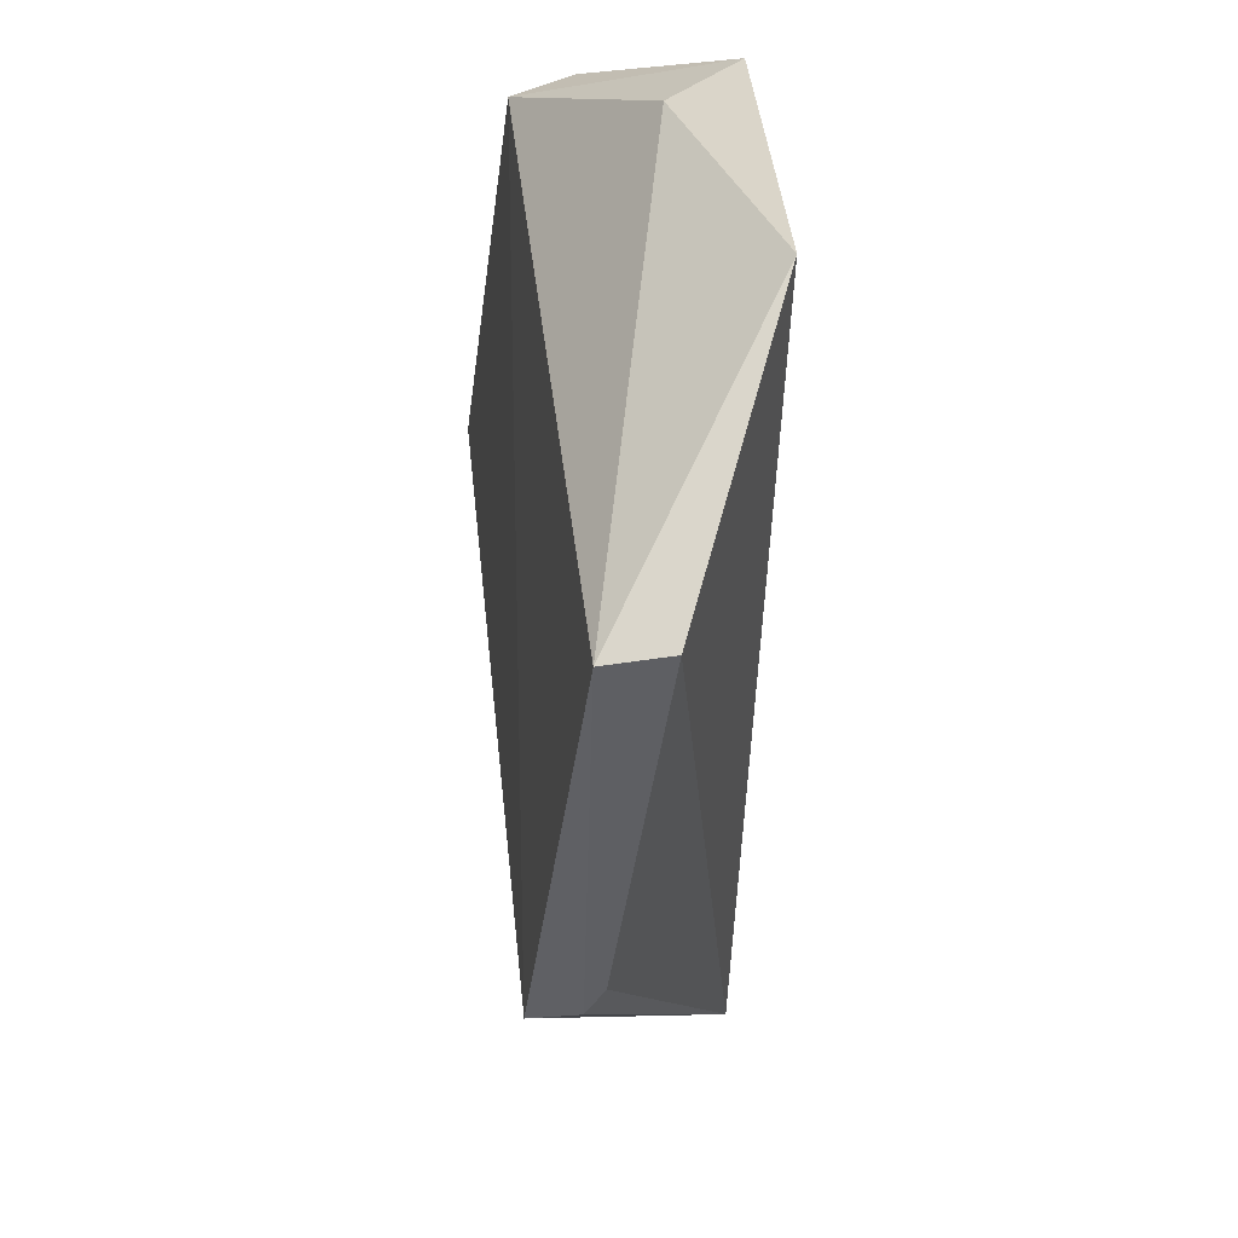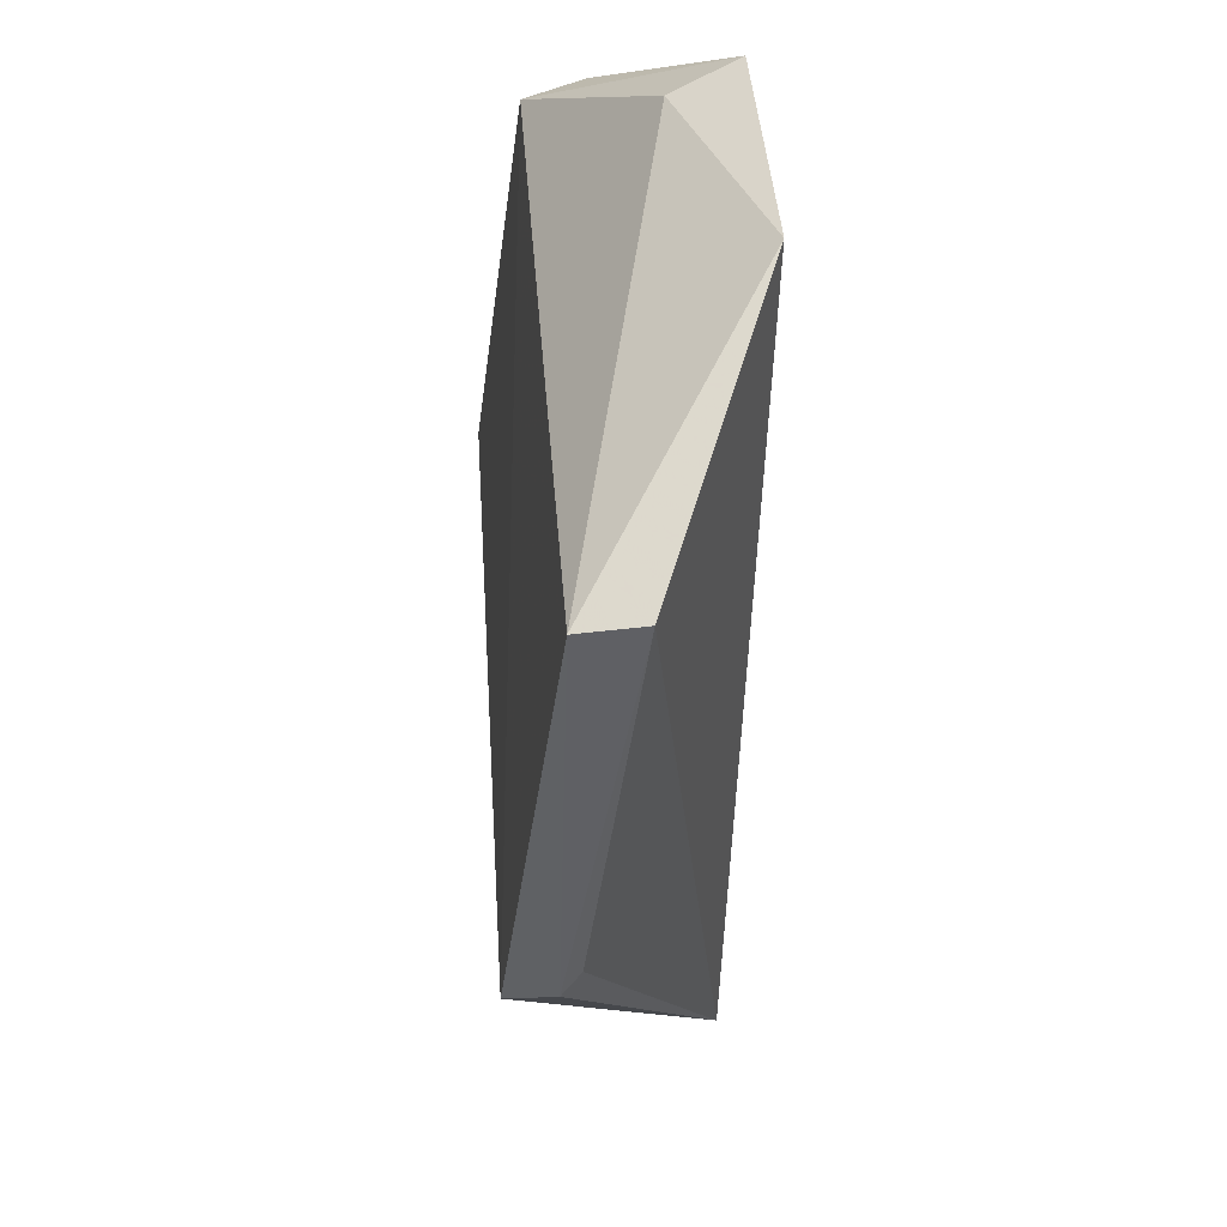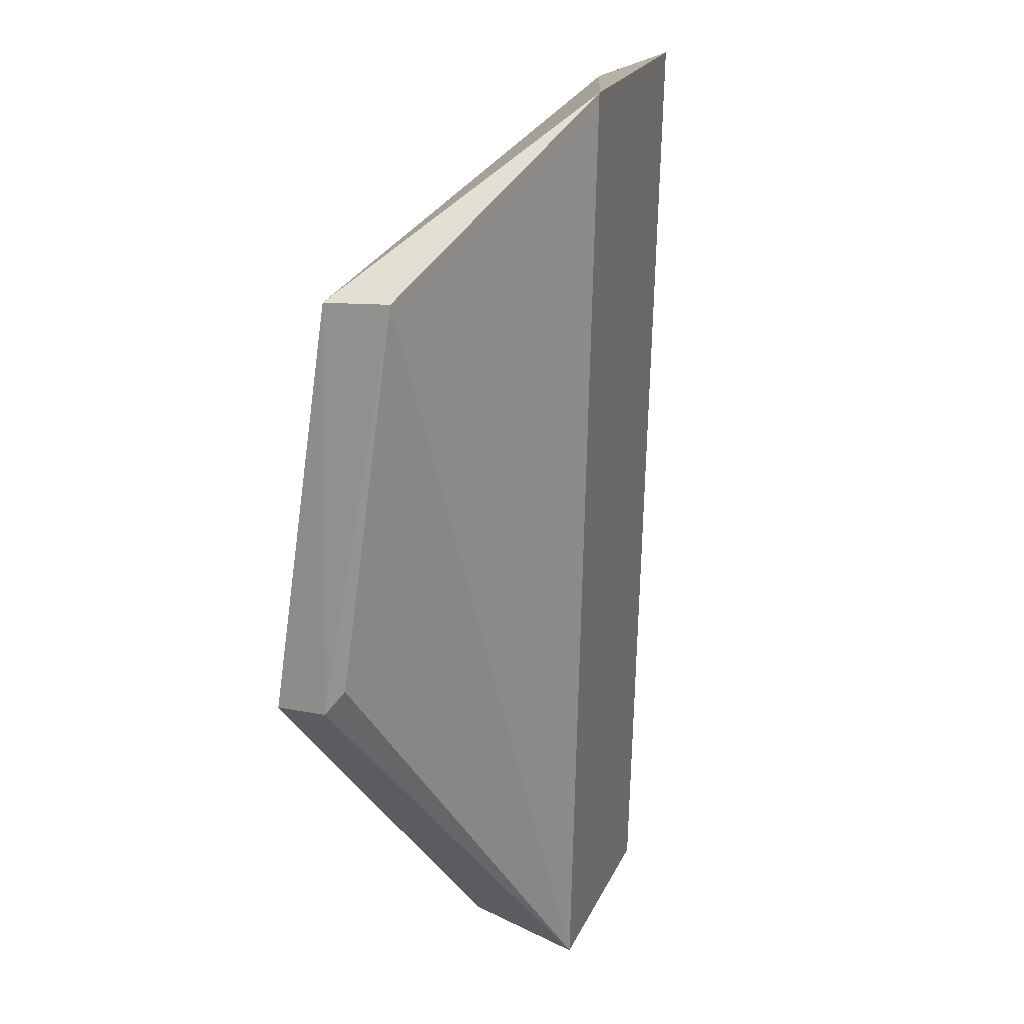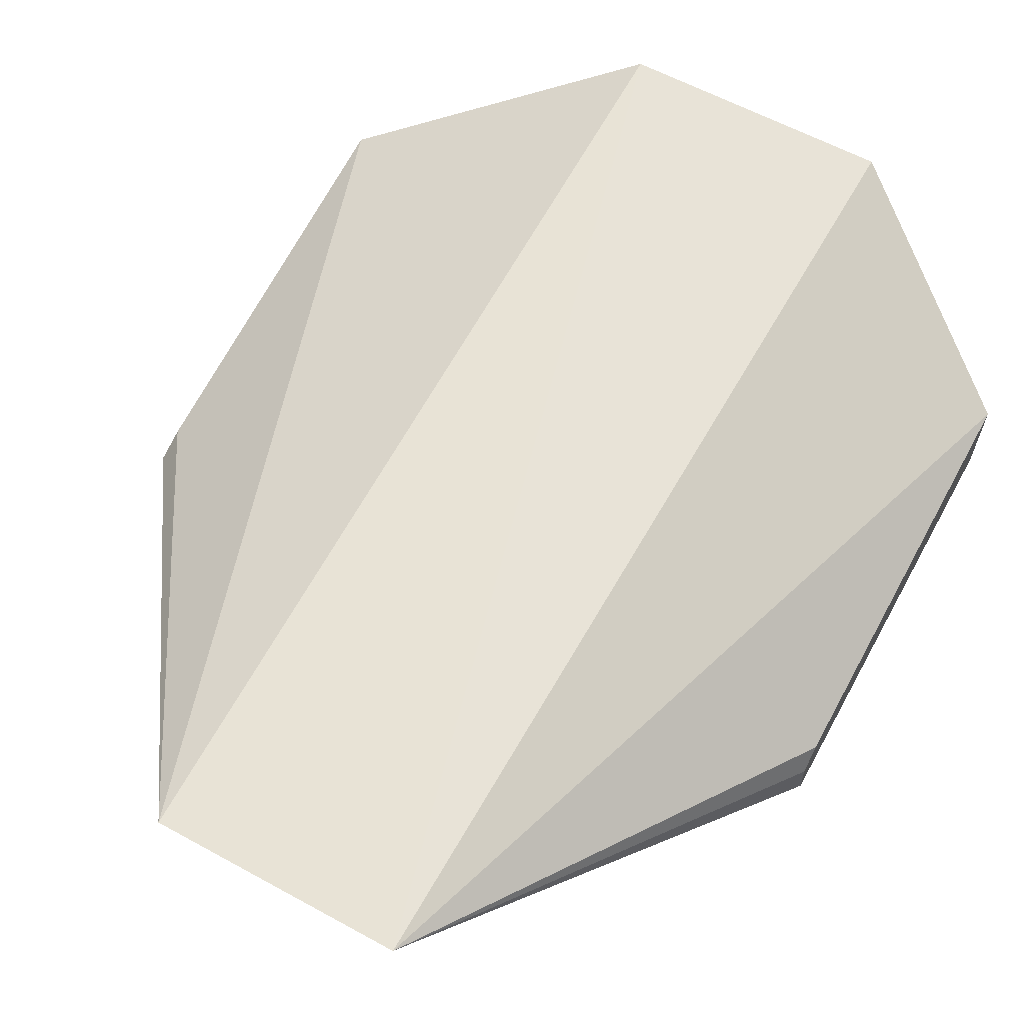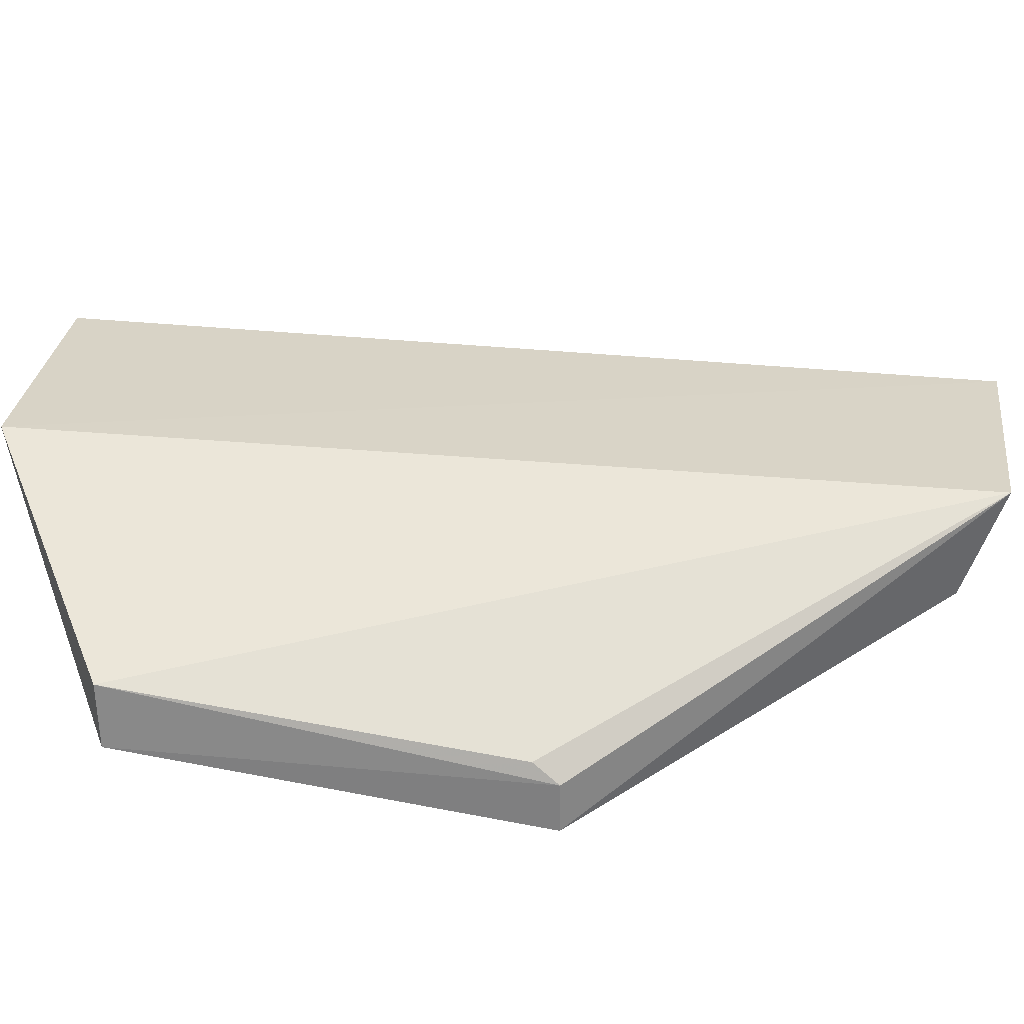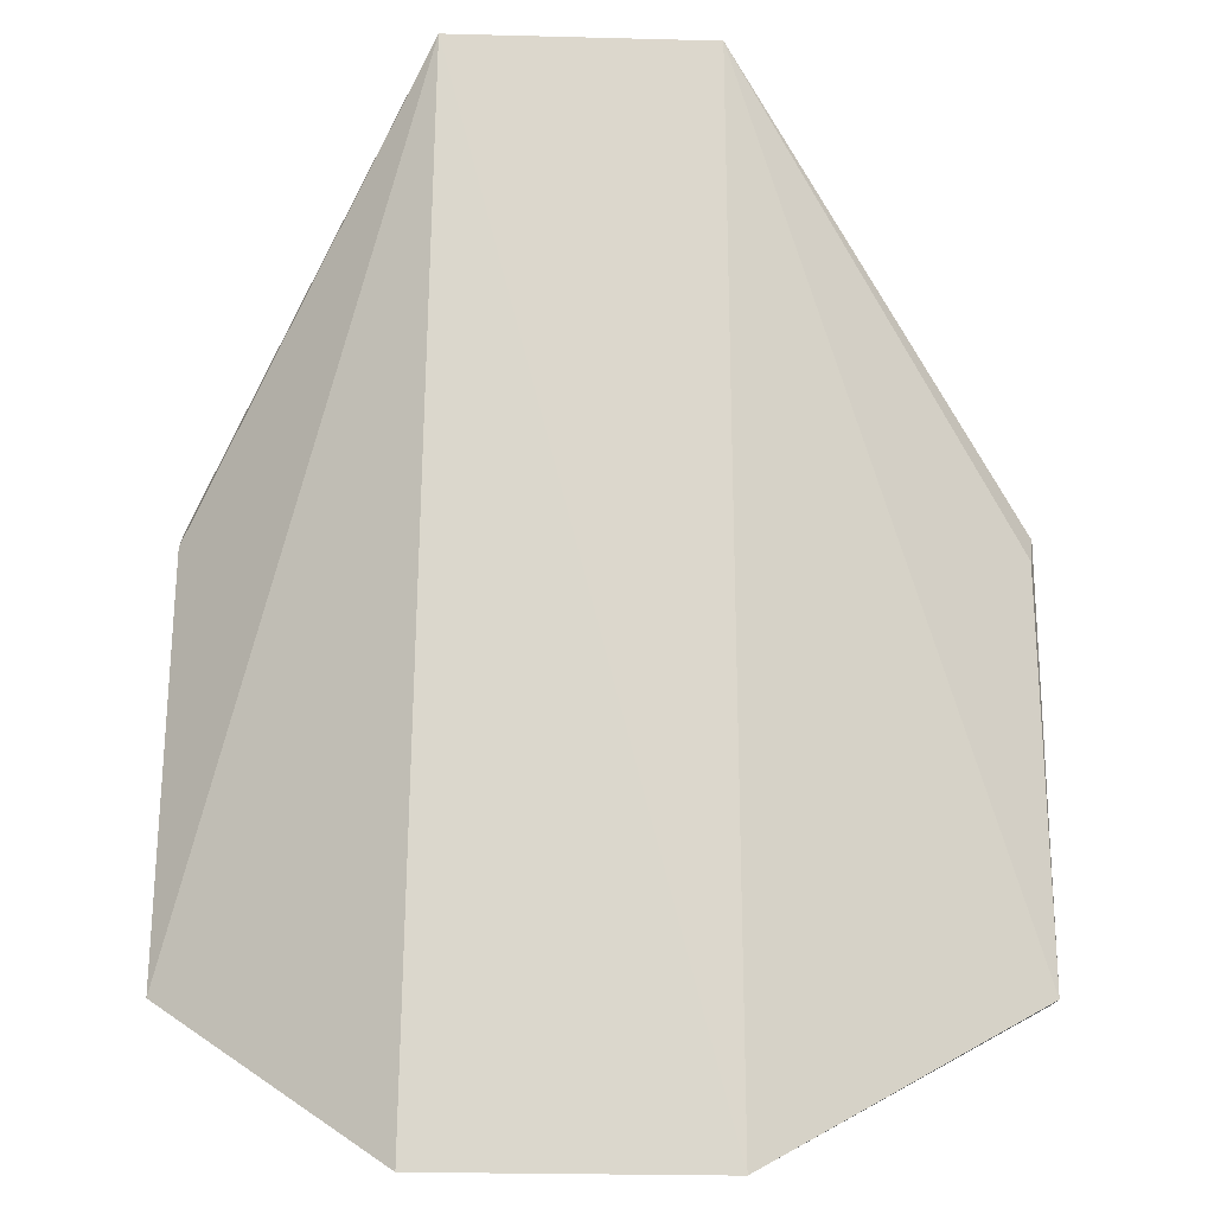
<metadata>
{"format":"obj","ext":"obj","renderer":"f3d","projection":"perspective","resolution":1024,"background":"white","views":[{"elev":44.8,"azim":-96.8,"up":"+Y"},{"elev":42.7,"azim":-94.5,"up":"+Y"},{"elev":20.5,"azim":-72.9,"up":"+Y"},{"elev":60.8,"azim":28.9,"up":"+Z"},{"elev":27.3,"azim":-83.7,"up":"+Z"},{"elev":74.7,"azim":-179.6,"up":"+Z"}]}
</metadata>
<code>
v 0.006452 -0.08864 0.01948
v 0.01666 -0.1145 0.0114
v 0.01668 -0.09652 0.01088
v -0.01875 -0.09593 0.01064
v -0.005626 -0.1342 0.01824
v -0.01867 -0.1154 0.007792
v 0.005751 -0.08989 0.01621
v 0.01667 -0.09558 0.01385
v 0.005976 -0.1343 0.01844
v -0.006273 -0.08861 0.01941
v 0.01661 -0.1152 0.00837
v -0.01854 -0.1142 0.01107
v -0.004307 -0.1312 0.01179
v 0.01663 -0.1154 0.01039
v -0.01875 -0.1154 0.01012
v -0.01867 -0.0958 0.01368
v -0.005967 -0.1322 0.01322
v 0.005793 -0.1309 0.01202
f 6 4 3
f 7 1 3
f 7 3 4
f 8 2 3
f 8 3 1
f 9 8 1
f 9 2 8
f 10 7 4
f 10 1 7
f 10 9 1
f 10 5 9
f 11 6 3
f 11 3 2
f 13 6 11
f 14 11 2
f 14 2 9
f 14 9 11
f 15 6 5
f 15 5 12
f 15 4 6
f 16 10 4
f 16 15 12
f 16 4 15
f 16 12 5
f 16 5 10
f 17 9 5
f 17 5 6
f 17 6 13
f 18 13 11
f 18 11 9
f 18 17 13
f 18 9 17

</code>
